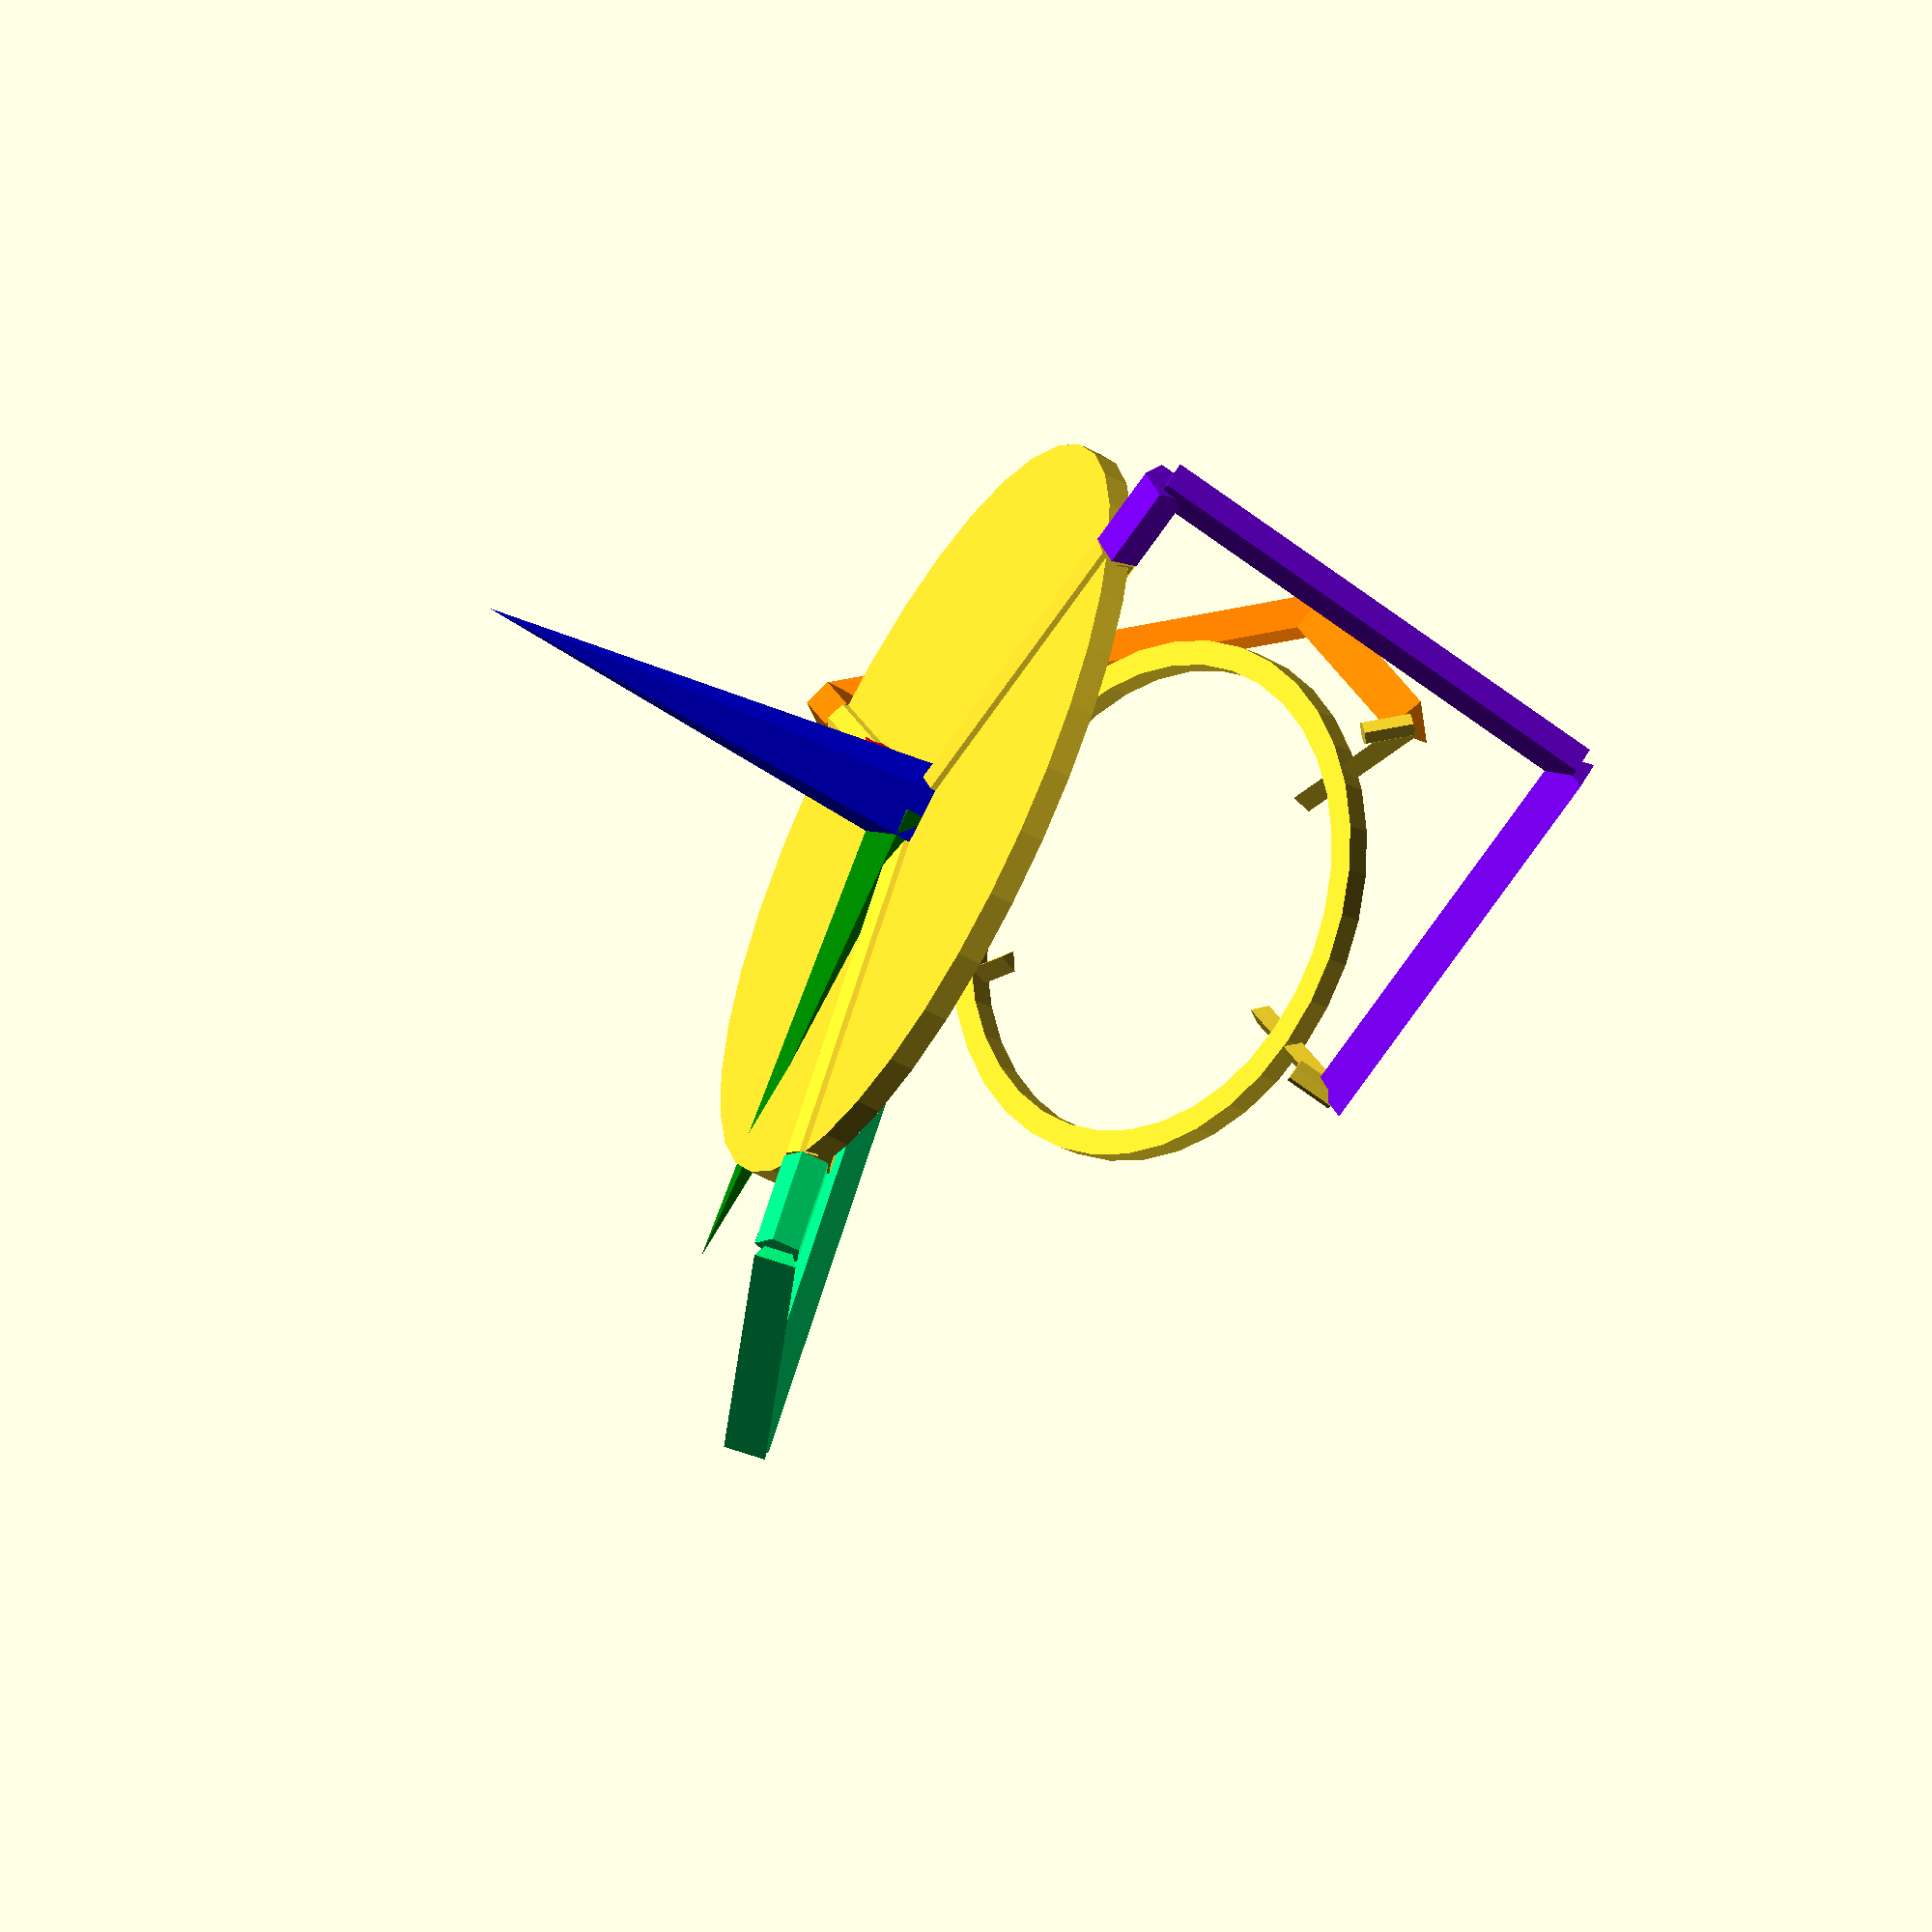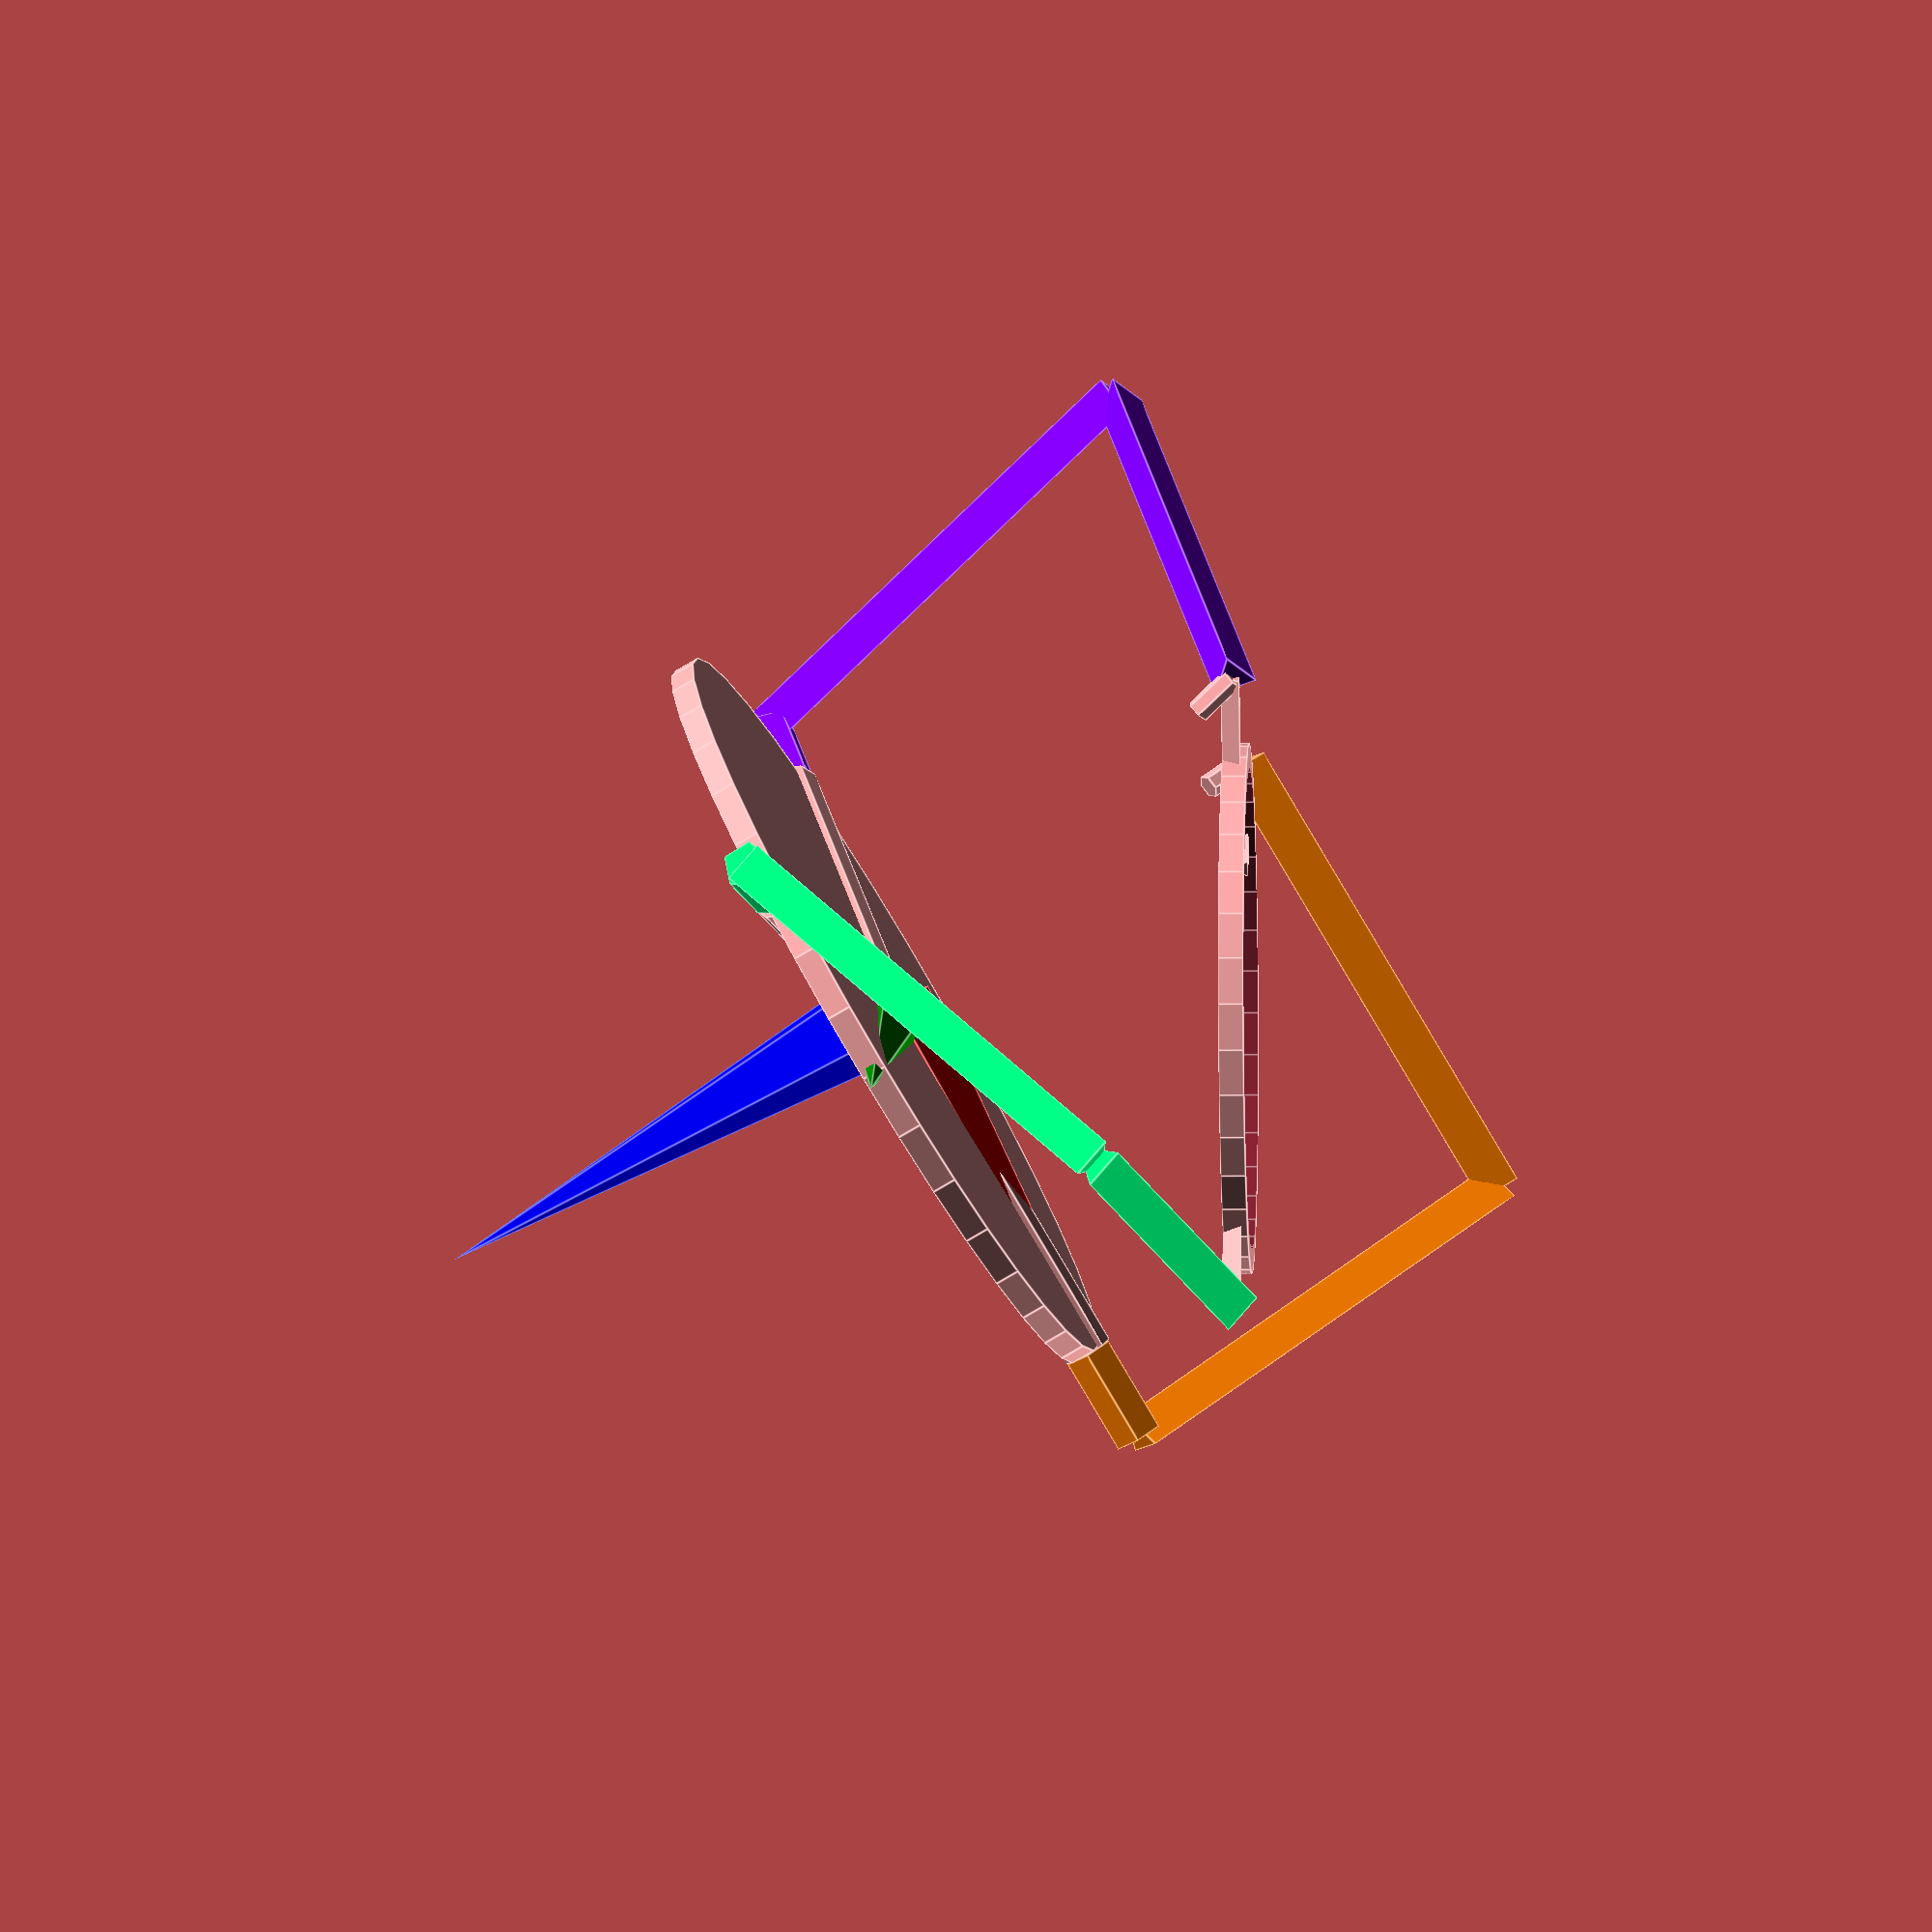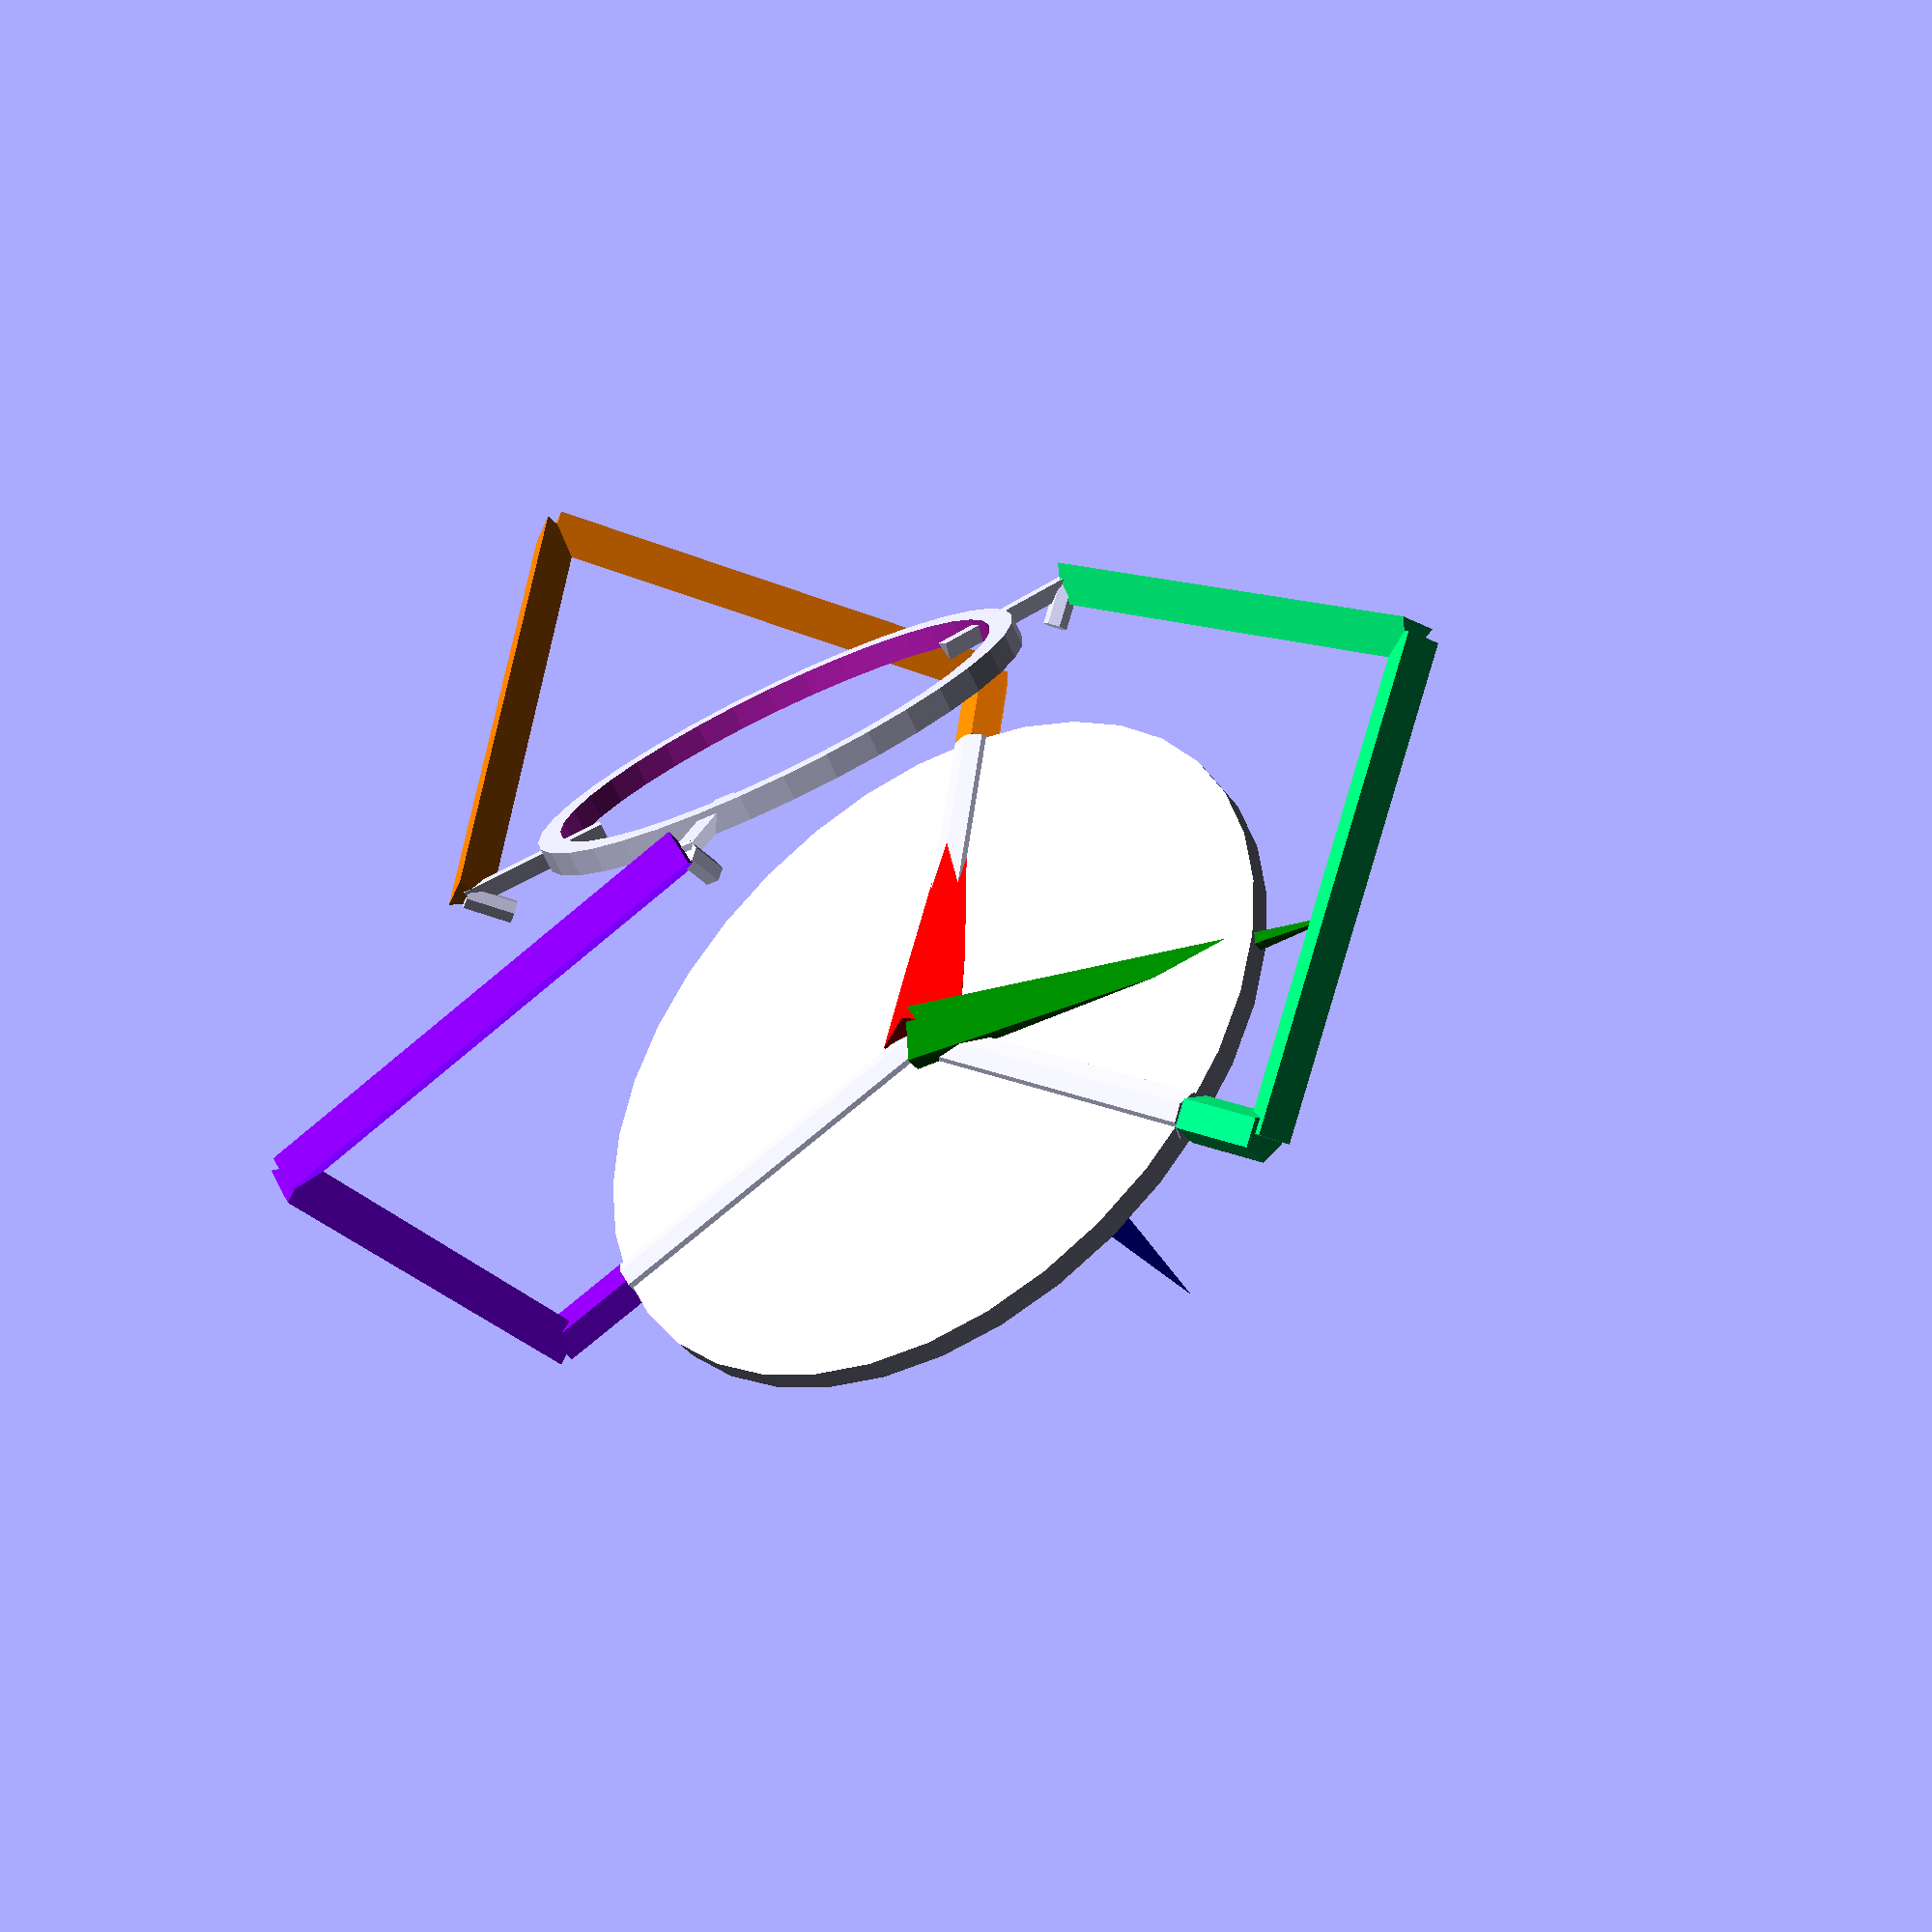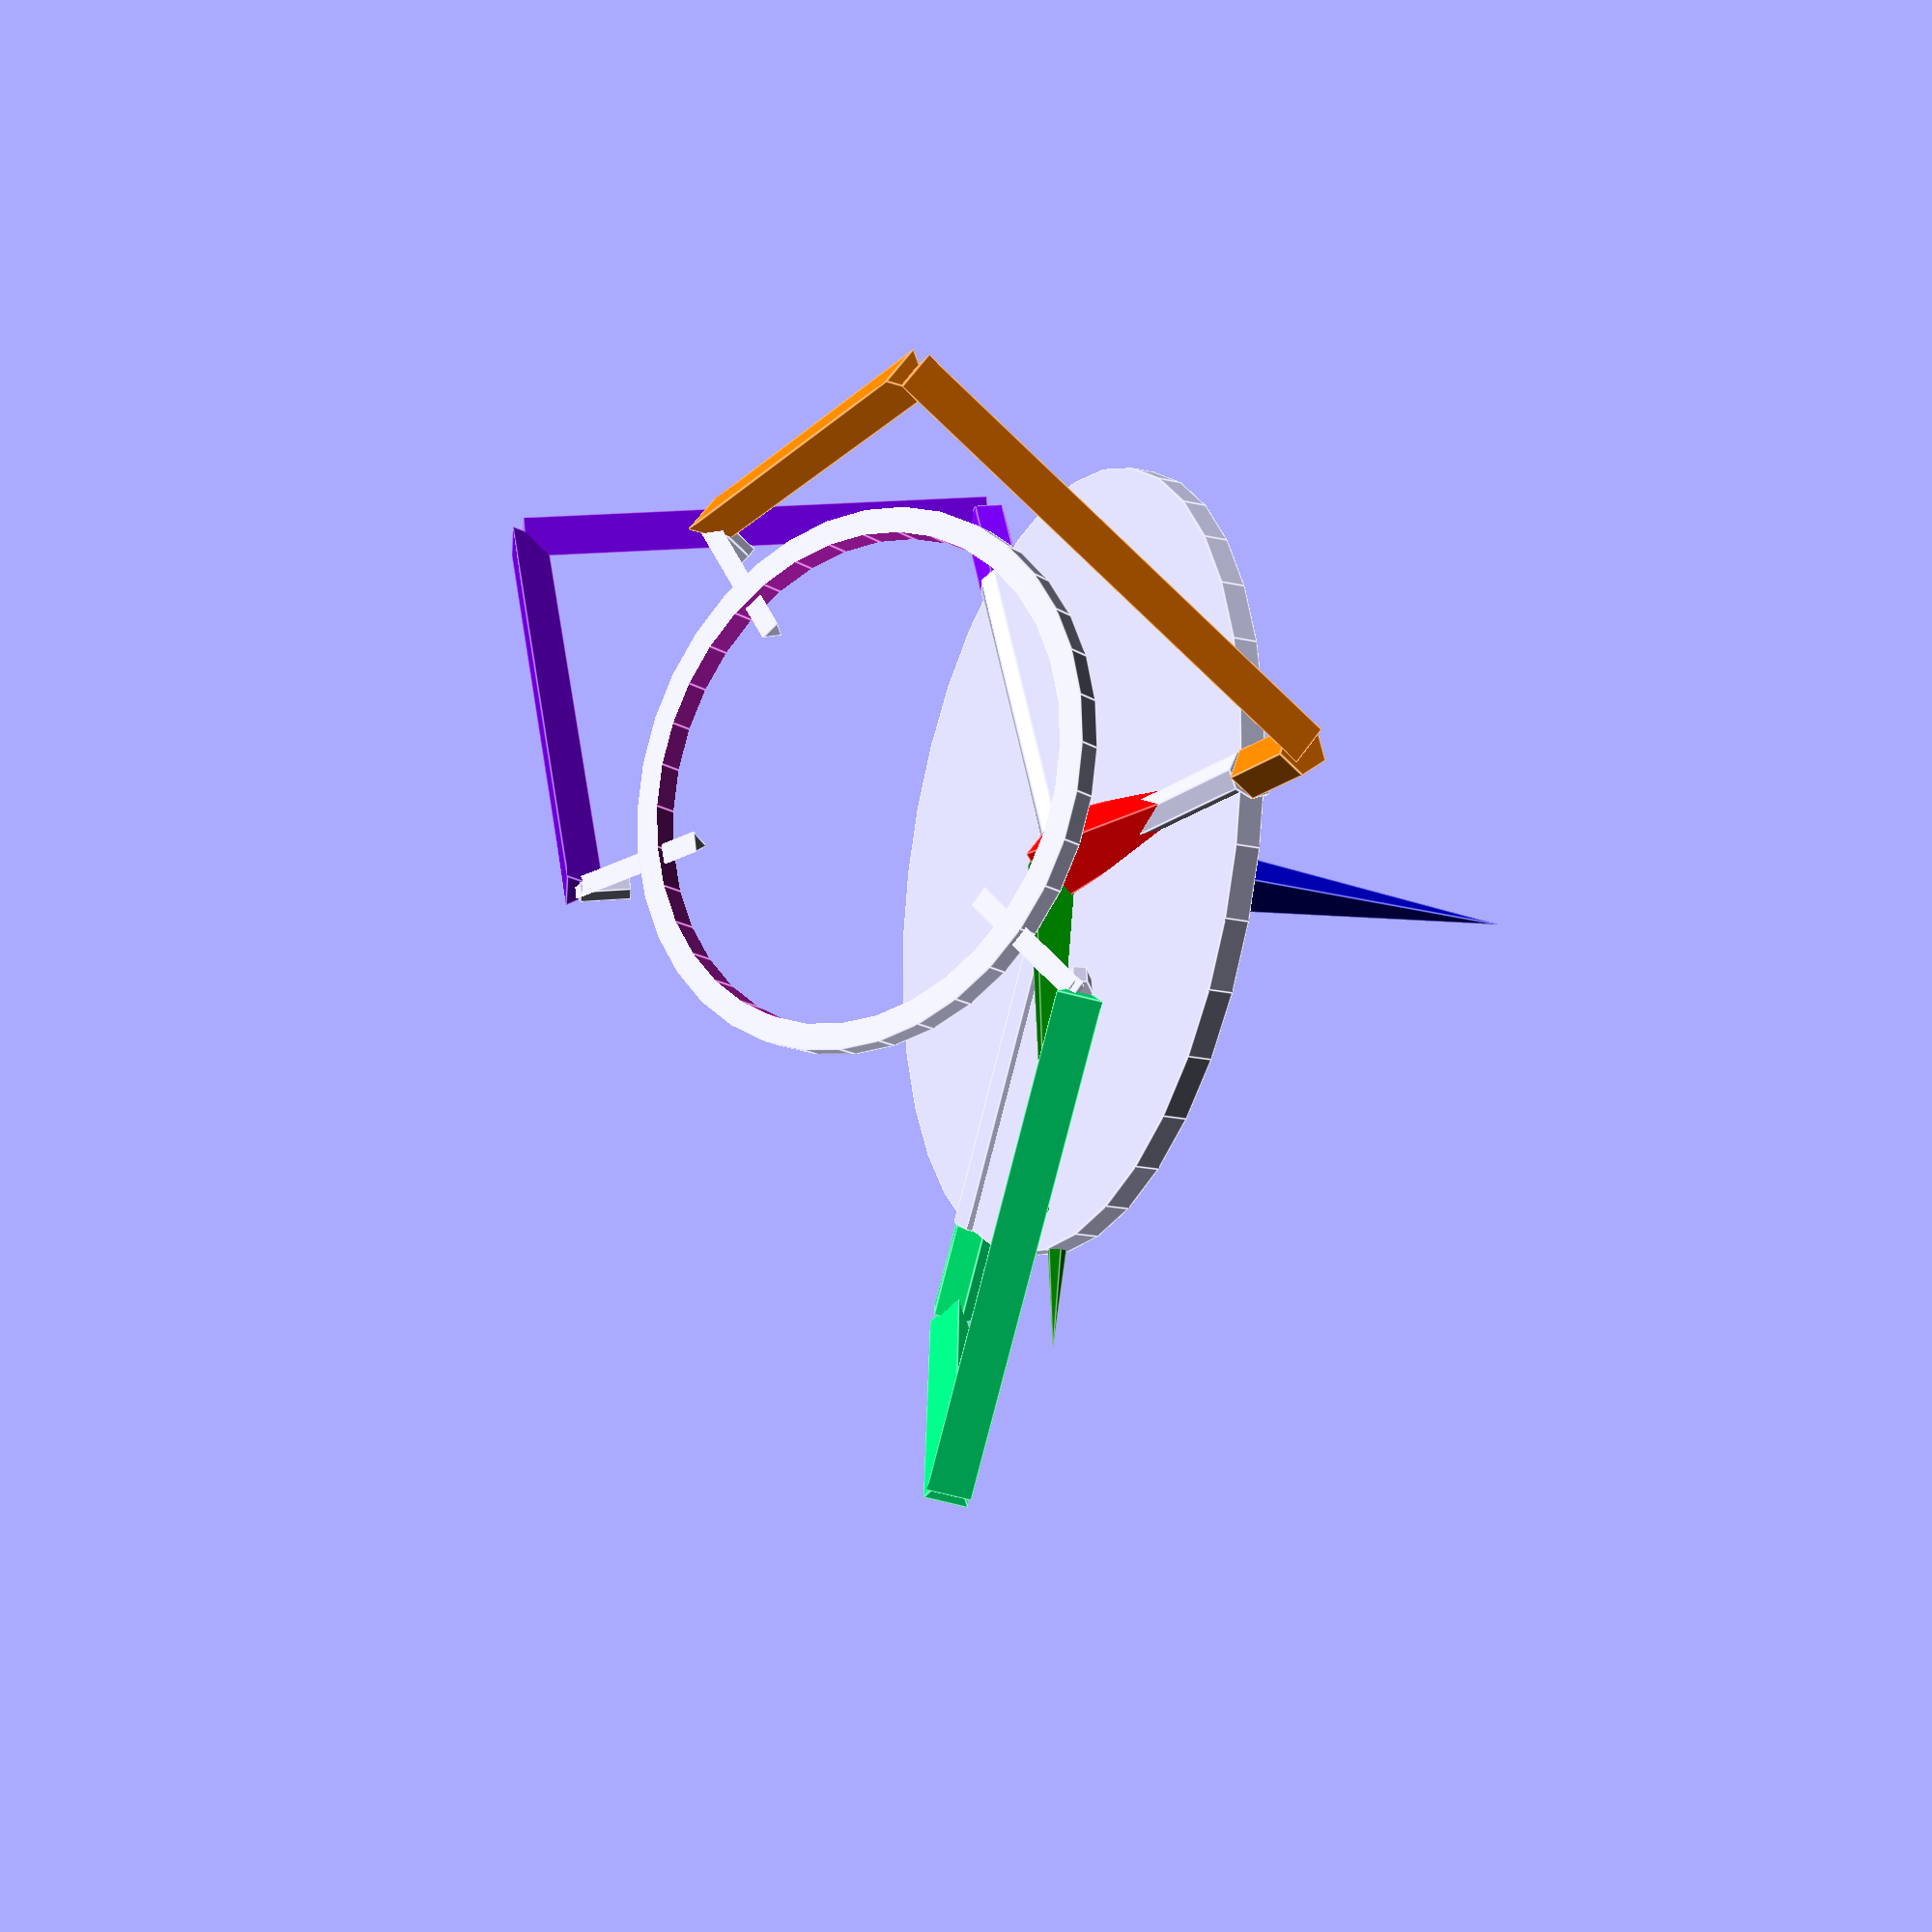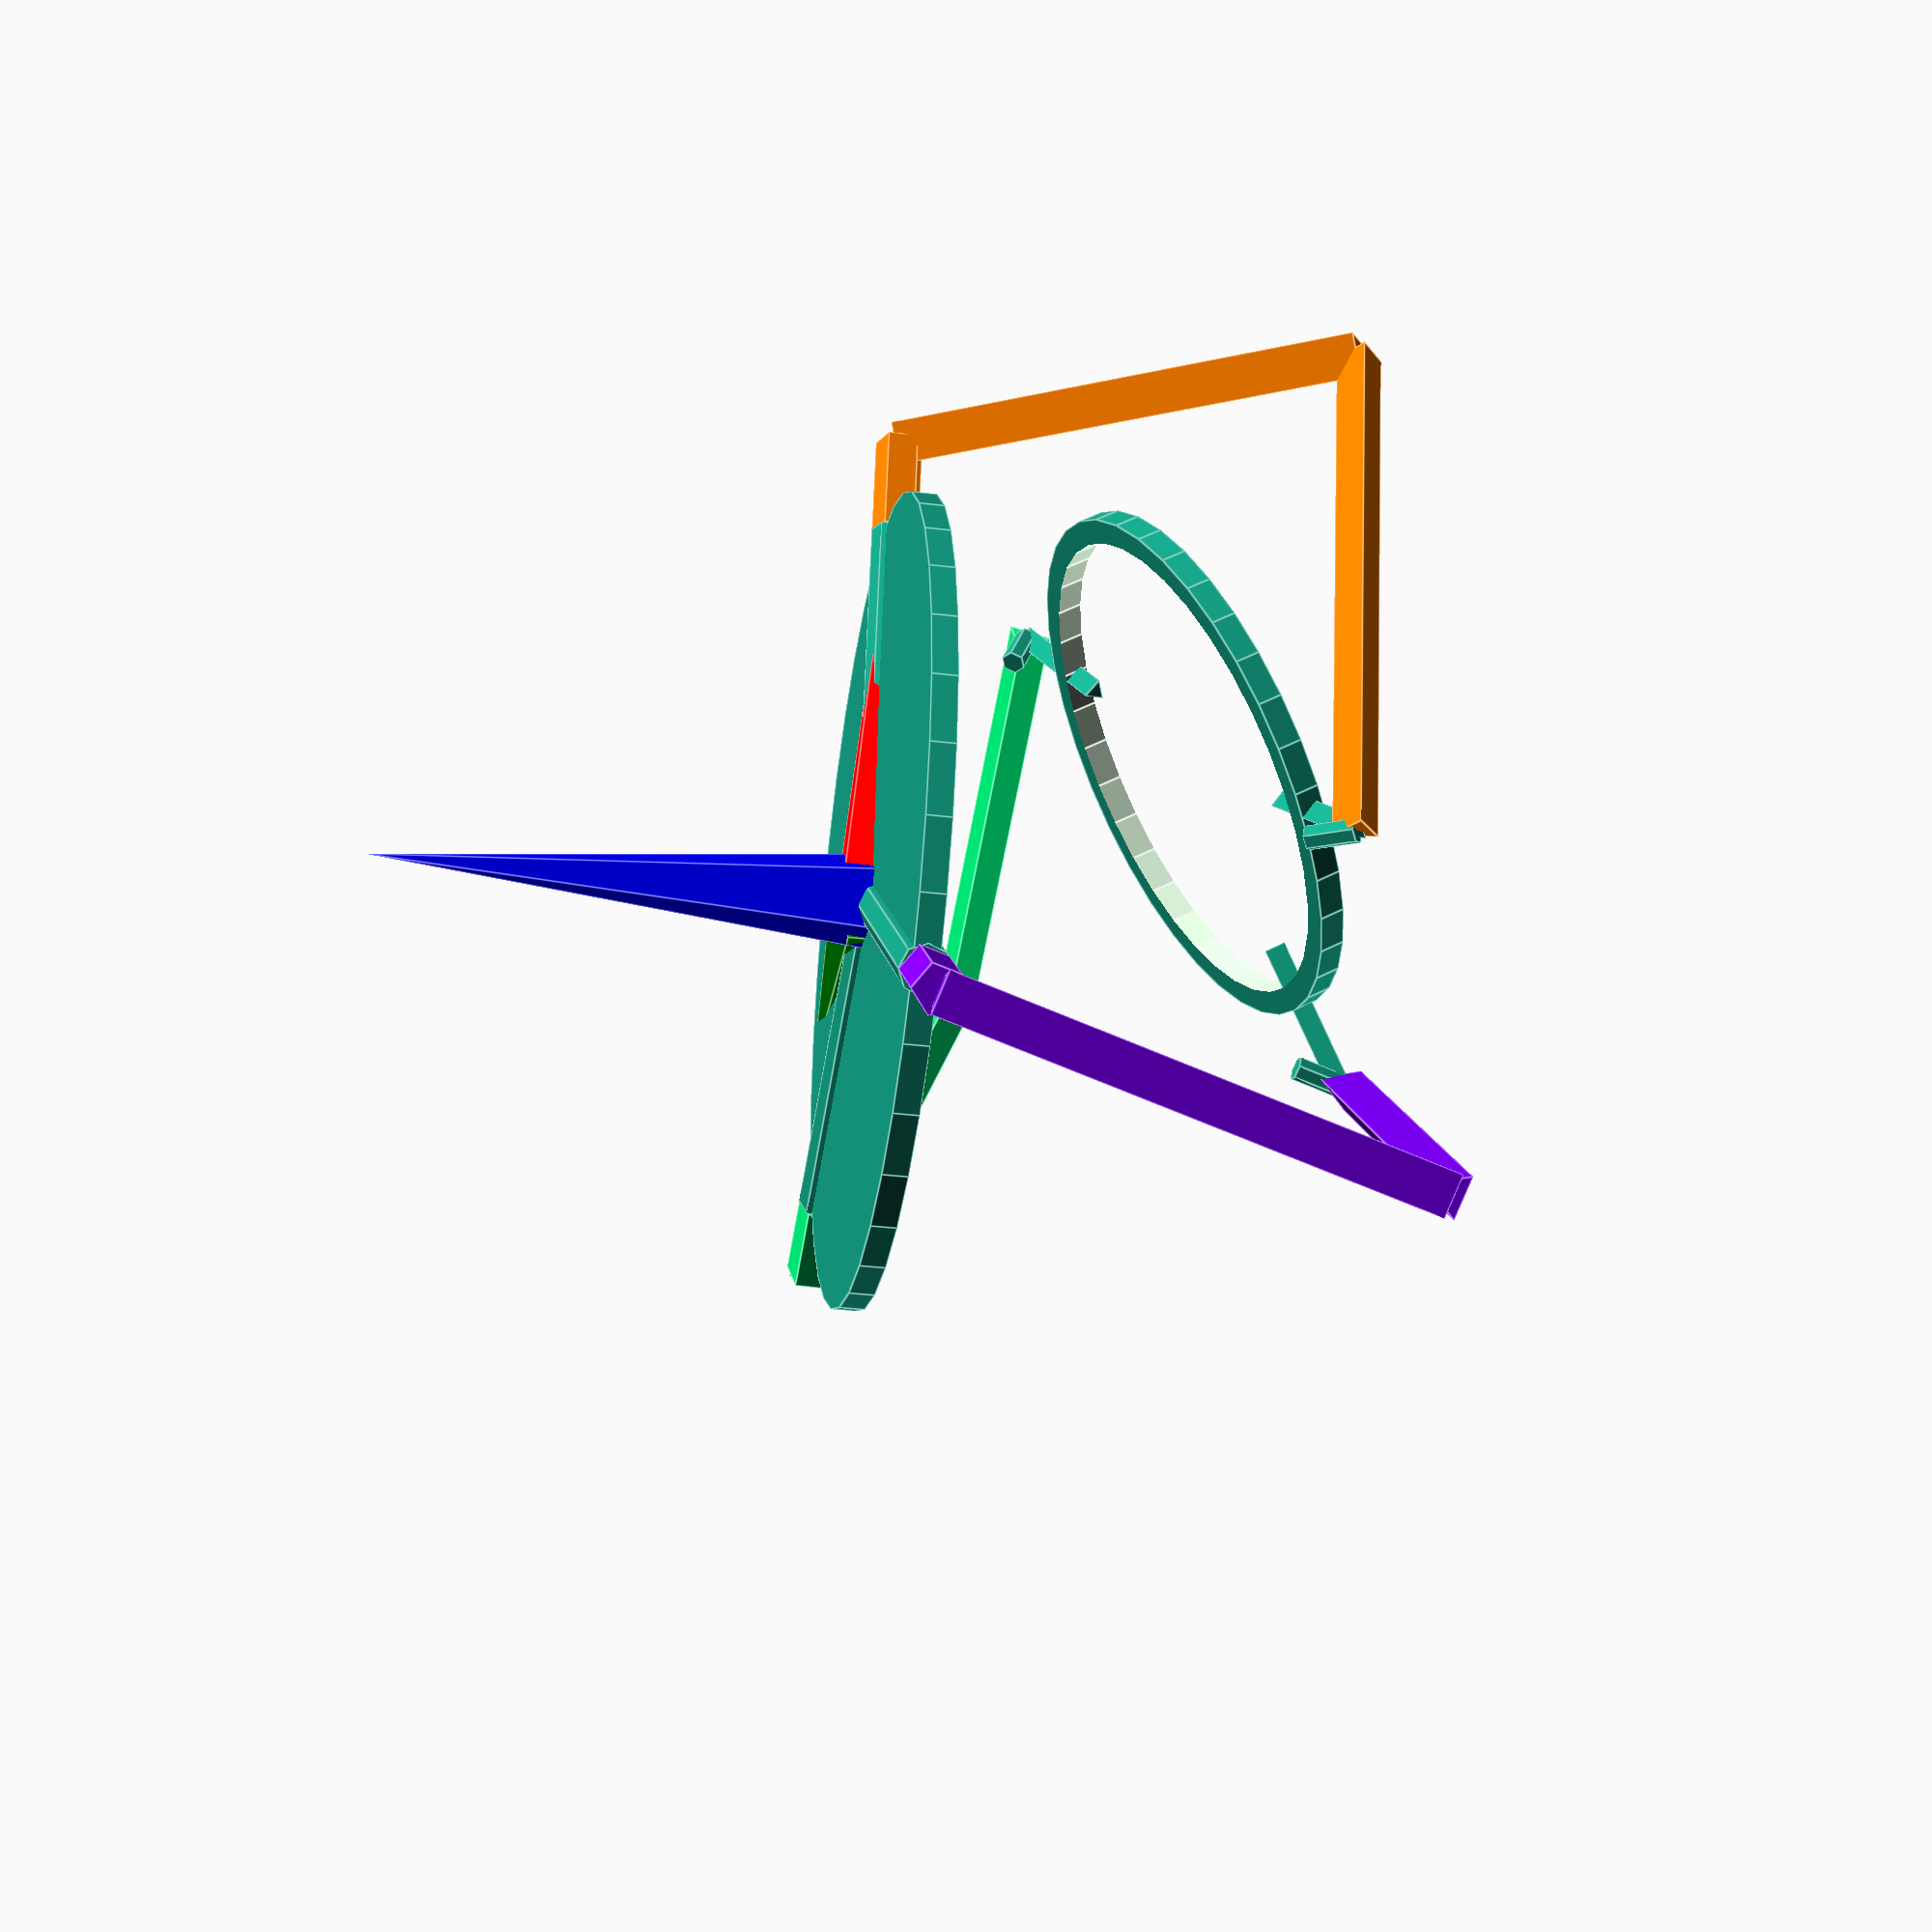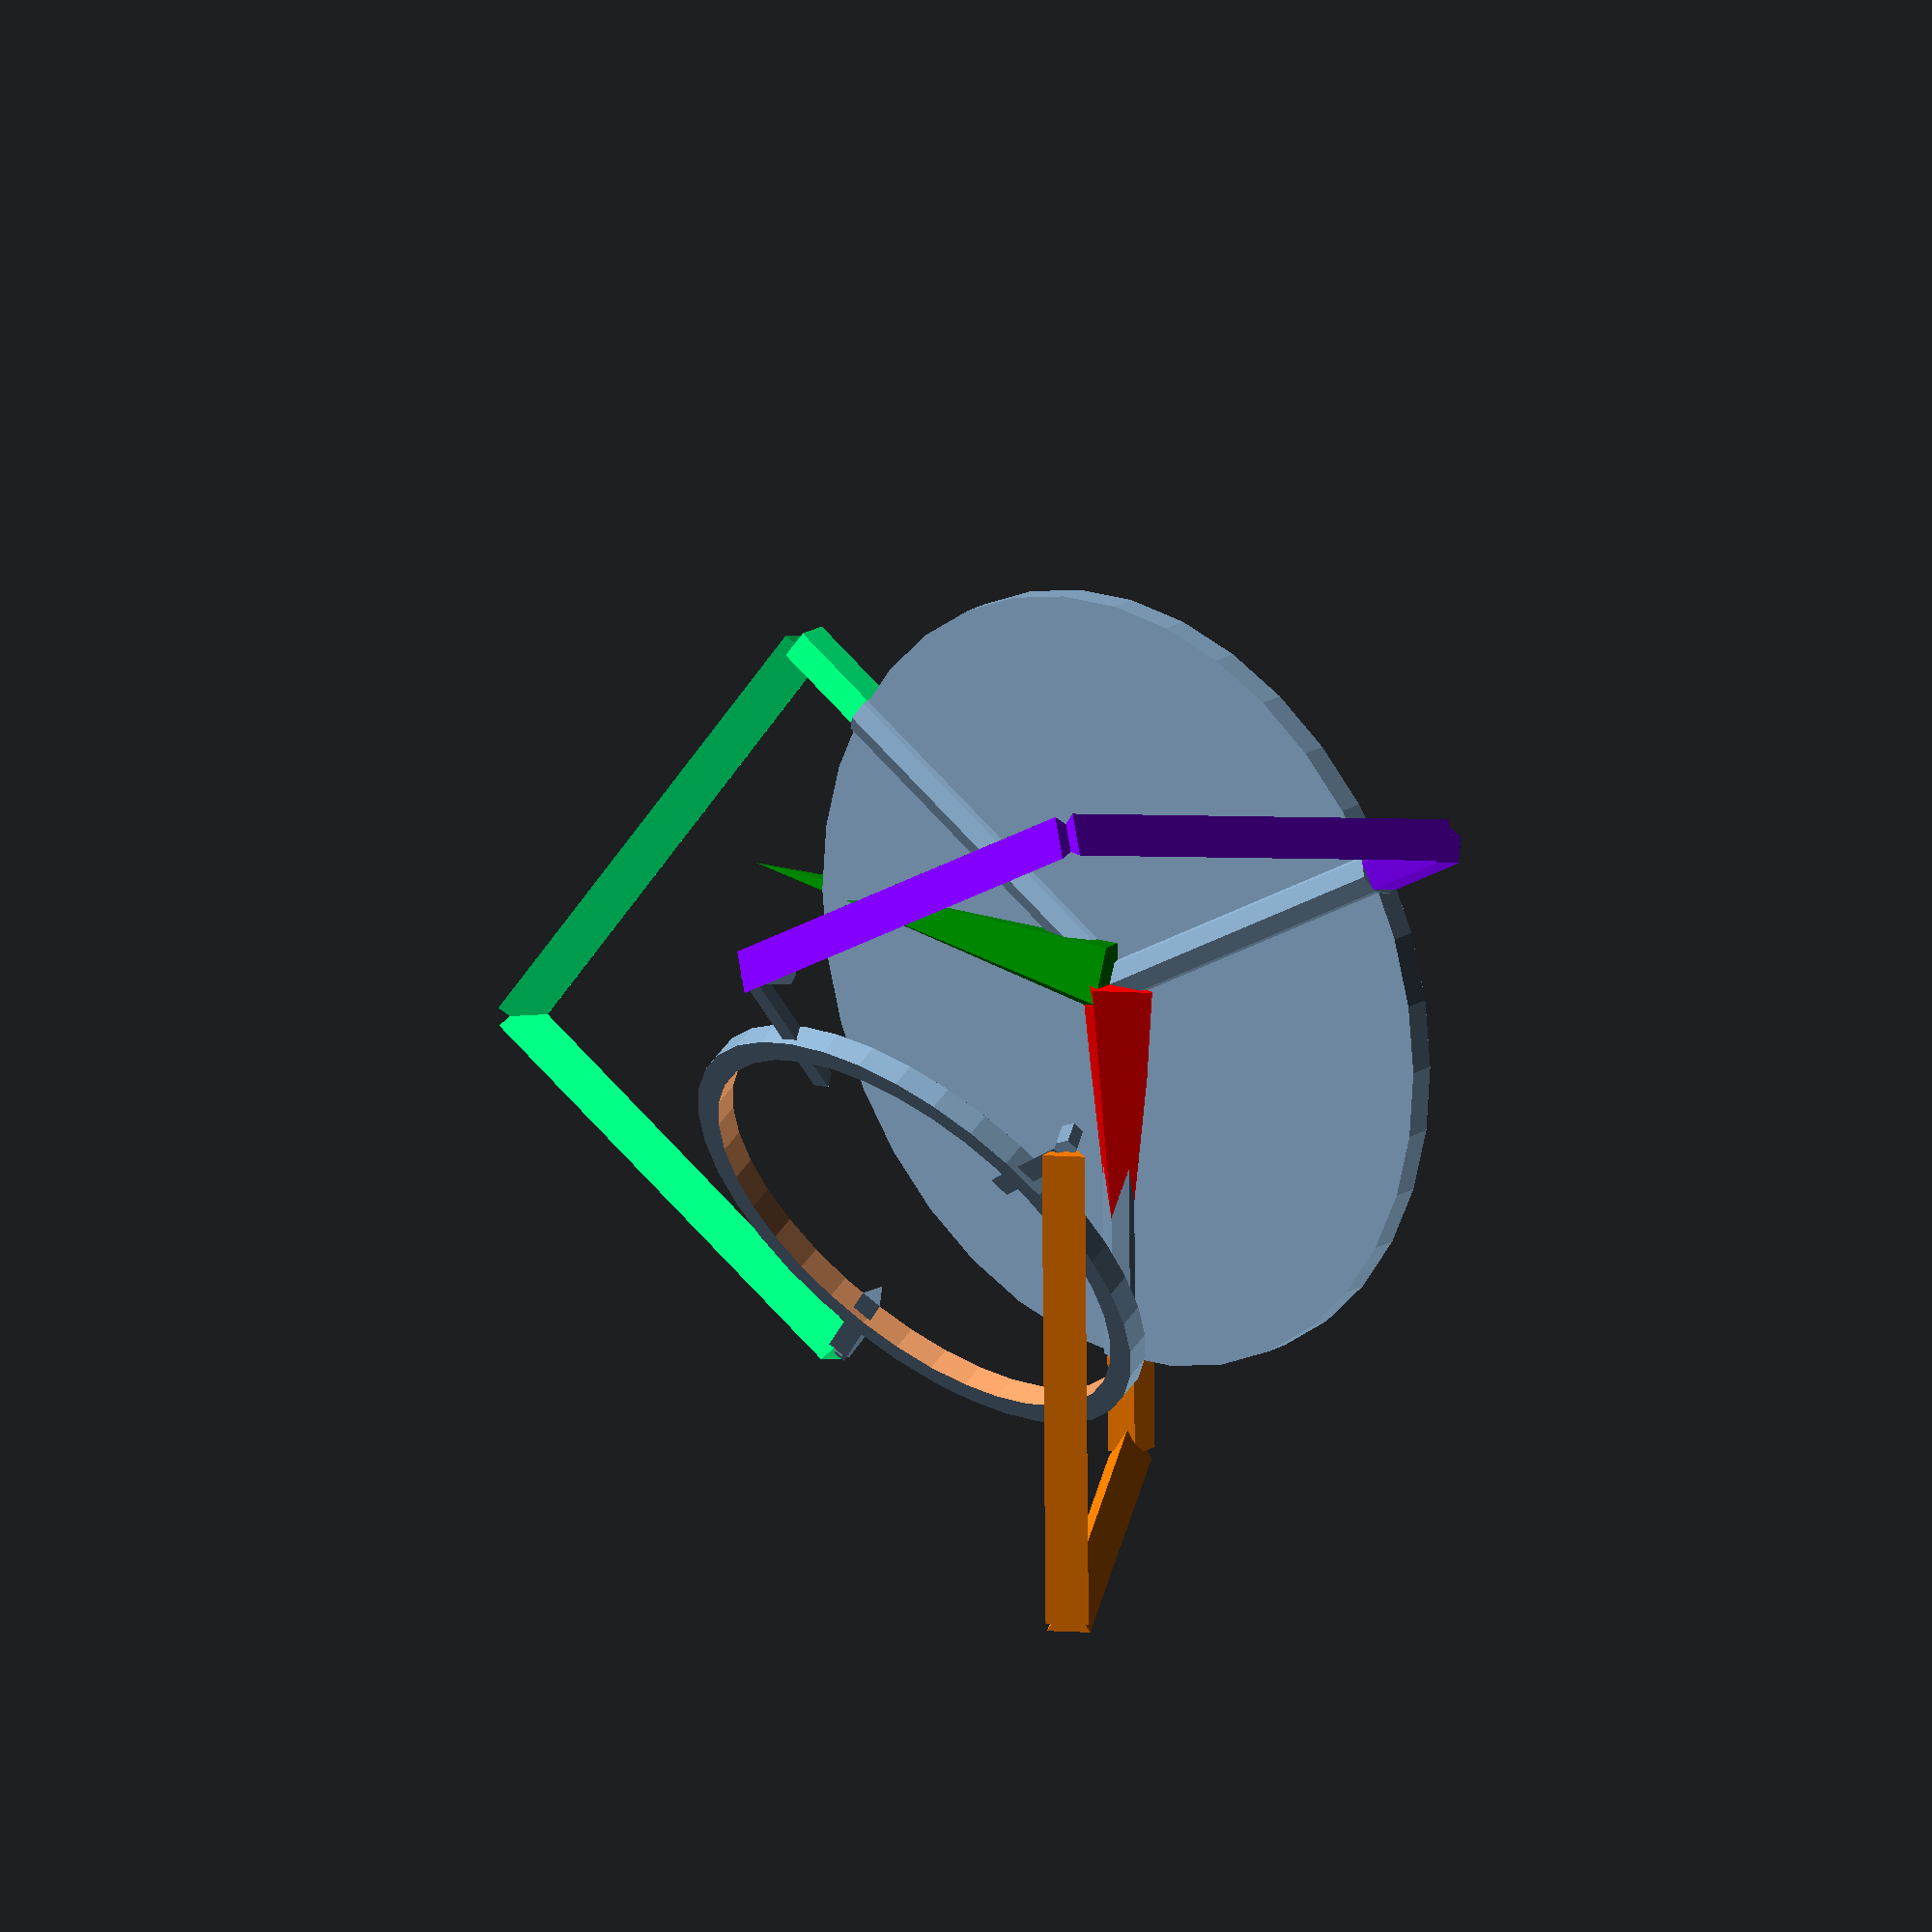
<openscad>
function transform(v, q) = [v, q];
function vector(x=0, y=0, z=0) = [x, y, z];
function quaternion(w=1, x=0, y=0, z=0) = [w, x, y, z];

function vmagn(v) = sqrt(v[0]*v[0] + v[1]*v[1] + v[2]*v[2]);
function vnorm(v) = [v[0]/vmagn(v), v[1]/vmagn(v), v[2]/vmagn(v)];

function qmul(q0, q1) = [
    q0[0]*q1[0] - q0[1]*q1[1] - q0[2]*q1[2] - q0[3]*q1[3],
    q0[0]*q1[1] + q0[1]*q1[0] + q0[2]*q1[3] - q0[3]*q1[2],
    q0[0]*q1[2] - q0[1]*q1[3] + q0[2]*q1[0] + q0[3]*q1[1],
    q0[0]*q1[3] + q0[1]*q1[2] - q0[2]*q1[1] + q0[3]*q1[0]
];

function qrev(q) = [q[0], -q[1], -q[2], -q[3]];

function qrot(q, v) = qvec(qmul(
    qmul(q, quaternion(0, v[0], v[1], v[2])),
    qrev(q)
));

function qaxis(ang, v) = [
    cos(ang/2),
    vnorm(v)[0]*sin(ang/2),
    vnorm(v)[1]*sin(ang/2),
    vnorm(v)[2]*sin(ang/2)
];

function qvec(q) = [q[1], q[2], q[3]];

function qmagn(q) = sqrt(q[0]*q[0] + q[1]*q[1] + q[2]*q[2] + q[3]*q[3]);

function vdot(v0, v1) = v0[0]*v1[0] + v0[1]*v1[1] + v0[2]*v1[2];

function vcross(v0, v1) = [
    v0[1]*v1[2] - v0[2]*v1[1],
    v0[2]*v1[0] - v0[0]*v1[2],
    v0[0]*v1[1] - v0[1]*v1[0]
];

function angle_to(v0, v1, a) = atan2(vmagn(vcross(v0, v1)), vdot(v0, v1)) * (vdot(vcross(v0, v1), a) > 0 ? 1 : -1);

module rotation(q) {
    m = qmagn(q);
    ang = acos(q[0]/m);
    s = sin(ang)*sign(ang);
    rotate(ang*2, [s*q[1]/m, s*q[2]/m, s*q[3]/m]) children();
}

module axis(h=1) {
    color("red") rotate(90, [0, 1, 0]) cylinder(h=h, d1=0.2*h, d2=0);
    color("green") rotate(90, [-1, 0, 0]) cylinder(h=h, d1=0.2*h, d2=0);
    color("blue") cylinder(h=h, d1=0.2*h, d2=0);
}

rp = 8;
leg_h = 20;
leg_r = sqrt(2)/4 * leg_h;

angle_z = 0;
angle_y = 30 * cos($t * 360);
angle_x = ($t < 0.5) ? 30 * sin($t * 360) : 0;

targ_ori = qmul(
    qaxis(angle_z, [0, 0, 1]),
    qmul(
        qaxis(angle_y, [0, 1, 0]),
        qaxis(angle_x, [1, 0, 0])
    )
);

module platform() {
    union() {
        cylinder(h=0.5, r=rp, center=true, $fn=36);
        for (i = [0, 120, 240]) {
            rotate(i, [0, 0, 1]) rotate(90, [0, 1, 0]) cylinder(h=rp, d=1, $fn=8);
        }
    }
}

module ring(r) {
    difference() {
        cylinder(r=r+0.25, h=0.5, center=true, $fn=36);
        cylinder(r=r-0.25, h=1, center=true, $fn=36);
    }
}

ori0 = qrot(qmul(targ_ori, qaxis(-90, [0, 1, 0])), [0, 0, 1]);
alpha0 = acos(-sqrt(2) * ori0[2]);
mx0 = sin(alpha0);
my0 = -sqrt(2) * cos(alpha0) / 2;
q0 = angle_to([mx0, my0, 0], [ori0[0], ori0[1], 0], [0, 0, 1]);

ori1 = qrot(qmul(qmul(targ_ori, qaxis(120, [0, 0, 1])), qaxis(-90, [0, 1, 0])), [0, 0, 1]);
alpha1 = acos(-sqrt(2) * ori1[2]);
mx1 = sin(alpha1);
my1 = -sqrt(2) * cos(alpha1) / 2;
q1 = angle_to([mx1, my1, 0], [ori1[0], ori1[1], 0], [0, 0, 1]);

ori2 = qrot(qmul(qmul(targ_ori, qaxis(240, [0, 0, 1])), qaxis(-90, [0, 1, 0])), [0, 0, 1]);
alpha2 = acos(-sqrt(2) * ori2[2]);
mx2 = sin(alpha2);
my2 = -sqrt(2) * cos(alpha2) / 2;
q2 = angle_to([mx2, my2, 0], [ori2[0], ori2[1], 0], [0, 0, 1]);

module arm(q, alpha, col) {
    translate([0, 0, -leg_r]) rotate(q, [0, 0, 1]) {
        rotate(-90, [1, 0, 0]) translate([0, 0, 4]) rotate(30, [0, 0, 1]) cylinder(r=0.25, h=leg_r-4, $fn=3);
        translate([0, leg_r, 0]) rotate(45, [1, 0, 0]) {
            cylinder(h=1, r=0.25, $fn=6);
            color(col) rotate(alpha, [0, 0, 1]) rotate(-90, [1, 0, 0]) {
                rotate(30, [0, 0, 1]) cylinder(r=0.5, h=leg_h/2, $fn=3);
                translate([0, 0, leg_h/2]) rotate(90, [1, 0, 0]) {
                    rotate(30, [0, 0, 1]) cylinder(r=0.5, h=leg_h/2, $fn=3);
                    translate([0, 0, leg_h/2]) rotate(90, [1, 0, 0]) color("#0000ff") cylinder(h=2, r=0.5);
                }
            }
        }
    }
}

arm(q0, alpha0, "#ff8000");
arm(q1, alpha1, "#00ff80");
arm(q2, alpha2, "#8000ff");
translate([0, 0, -leg_r]) ring(leg_r-2);
rotation(targ_ori) {
    platform();
    axis(h=10);
}

</openscad>
<views>
elev=199.3 azim=36.8 roll=138.6 proj=o view=solid
elev=9.9 azim=108.9 roll=91.7 proj=o view=edges
elev=255.5 azim=64.4 roll=334.7 proj=p view=solid
elev=14.5 azim=177.1 roll=215.9 proj=p view=edges
elev=127.3 azim=19.1 roll=119.3 proj=p view=edges
elev=121.3 azim=294.9 roll=324.6 proj=o view=wireframe
</views>
